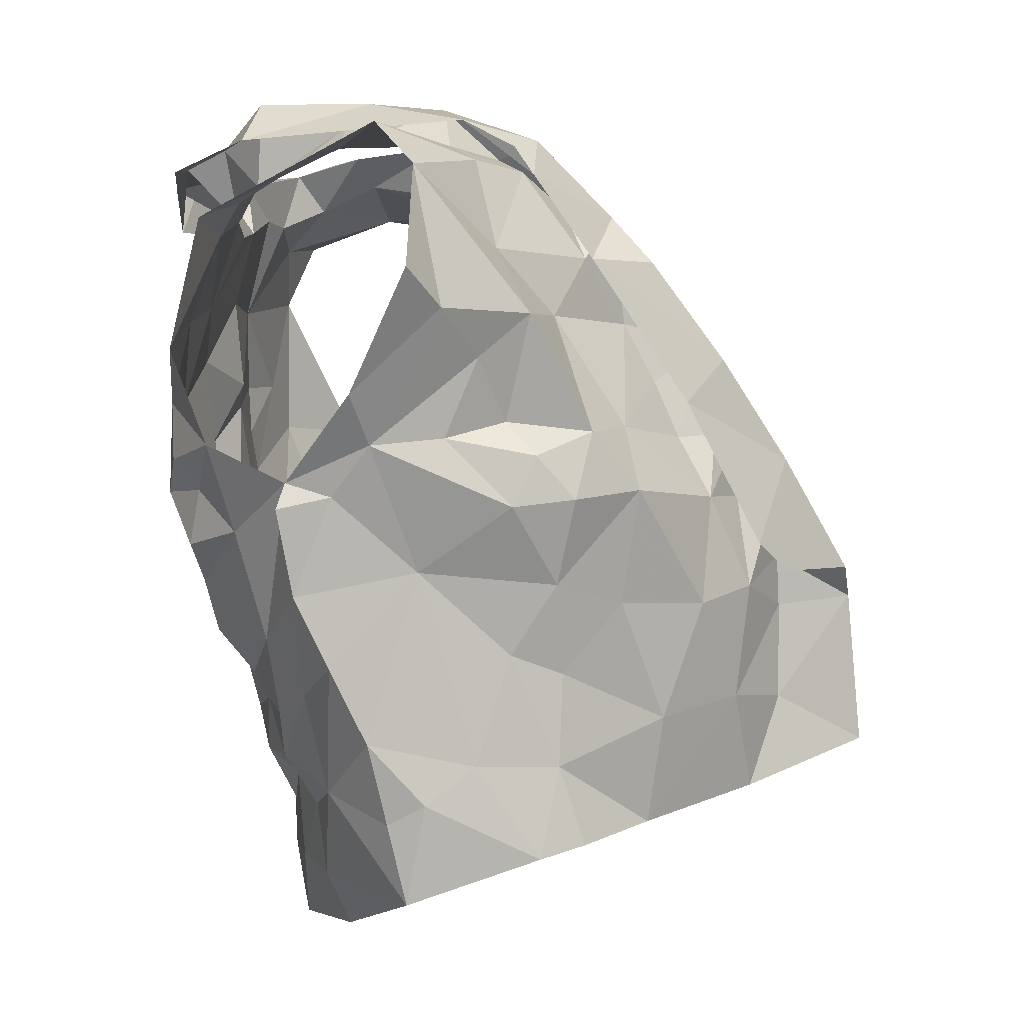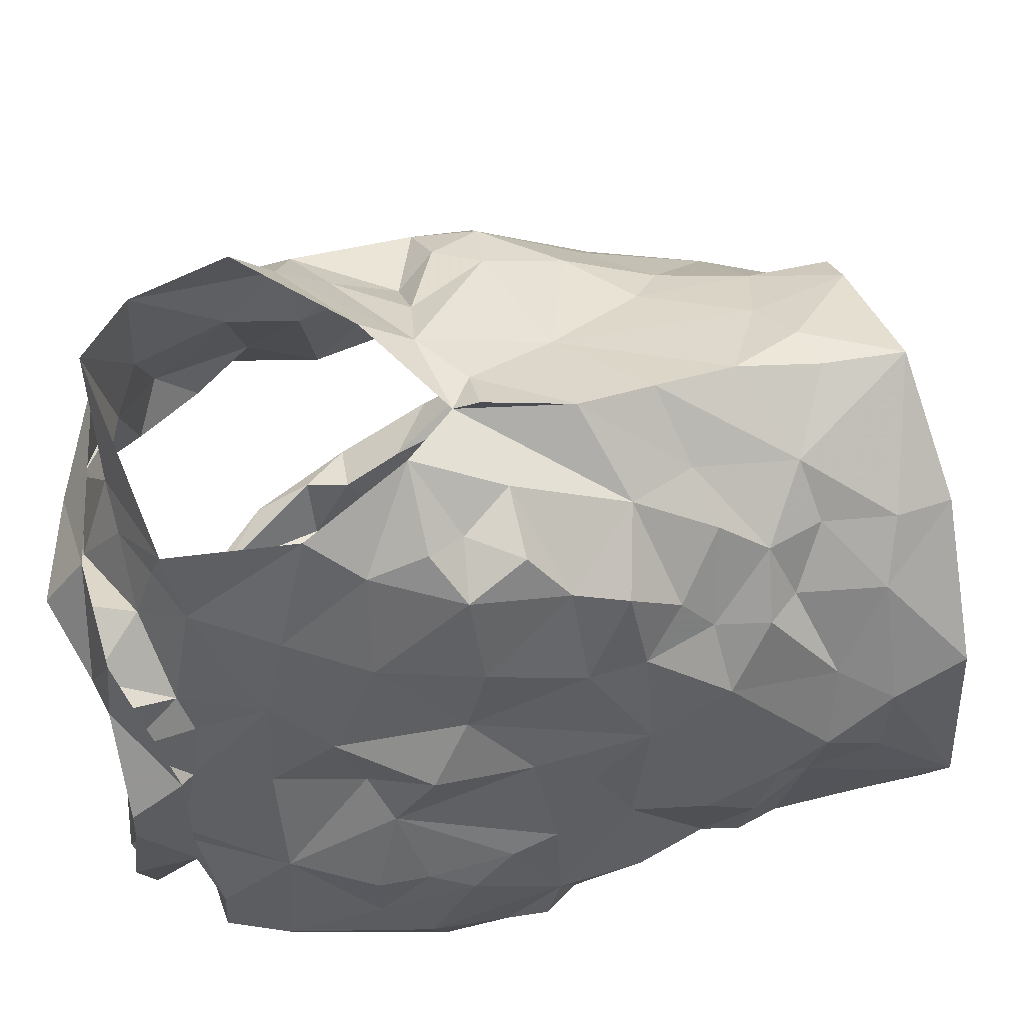
<metadata>
{"format":"obj","ext":"obj","renderer":"f3d","projection":"perspective","resolution":1024,"background":"white","views":[{"elev":-2.9,"azim":-84.4,"up":"+Y"},{"elev":-47.7,"azim":-82.5,"up":"+Z"}]}
</metadata>
<code>
v -0.9176 0.02366 0.029
v -0.9112 0.03807 0.02521
v -0.8969 0.1314 0.03385
v -0.8936 0.1492 0.02055
v -0.8796 0.1844 0.00394
v -0.8648 0.1971 -0.001288
v -0.8784 0.1277 -0.05341
v -0.8705 0.1092 -0.03681
v -0.8792 0.05978 -0.036
v -0.8799 0.03417 -0.02702
v -0.9088 0.0113 0.02558
v -0.8839 0.039 -0.007453
v -0.8675 0.1743 -0.01397
v -0.879 0.1563 -0.01758
v -0.8734 0.1418 -0.0484
v -0.8857 0.1246 -0.01981
v -0.9103 0.05878 0.02313
v -0.874 0.08451 -0.03137
v -0.873 0.1354 -0.04593
v -0.8857 0.1723 0.005212
v -0.8864 0.1331 0.003682
v -0.8993 0.1579 0.01221
v -0.8985 0.09054 0.002032
v -1.074 0.02928 0.02091
v -1.077 0.06012 0.02234
v -1.098 0.1168 0.02831
v -1.135 0.1884 -0.02223
v -1.106 0.1137 -0.06897
v -1.097 0.0852 -0.0646
v -1.093 0.06172 -0.05355
v -1.08 0.009698 -0.03588
v -1.076 -0.01683 -0.02984
v -1.07 0.003035 0.02918
v -1.083 0.01638 -0.02279
v -1.075 -0.001417 0.01476
v -1.102 0.1368 -0.01413
v -1.119 0.1497 -0.04276
v -1.082 0.06618 0.005556
v -1.08 0.02939 -0.00608
v -1.101 0.1178 -0.05144
v -1.094 0.1427 0.005194
v -1.107 0.1342 -0.03793
v -1.101 0.1143 0.007982
v -1.09 0.09341 -0.02435
v -1.087 0.03665 -0.04157
v -0.9505 0.2035 0.05368
v -0.9256 0.2507 -0.09042
v -1.008 0.221 -0.1231
v -0.9994 0.2383 -0.1274
v -0.991 0.2305 -0.113
v -0.988 0.2237 -0.1006
v -0.9369 0.2497 -0.06261
v -0.9328 0.241 -0.02986
v -0.9485 0.2393 -0.01658
v -0.9574 0.1968 0.04494
v -0.9804 0.1811 0.04294
v -0.9696 0.1475 0.05184
v -0.9979 0.1381 0.0506
v -0.9785 0.2429 -0.1049
v -1.029 0.08368 0.05802
v -0.9857 0.2409 -0.1227
v -0.9533 0.2498 -0.1099
v -0.9594 0.2273 -0.1113
v -1.013 0.09335 0.07002
v -0.9755 0.1282 0.07121
v -1.015 0.1016 0.05695
v -0.9513 0.2621 -0.03485
v -0.9501 0.2583 -0.06765
v -1.011 0.1293 0.05874
v -0.9895 0.1614 0.04681
v -0.9357 0.2342 0.01443
v -0.9626 0.2193 0.01896
v -0.9618 0.2372 -0.004015
v -0.9246 0.2544 -0.0257
v -0.918 0.2642 -0.05908
v -0.9328 0.2596 -0.07893
v -0.9615 0.2326 -0.1001
v -1.011 0.1157 0.06794
v -0.9966 0.1508 0.06556
v -0.9716 0.2159 0.04418
v -0.9799 0.1963 0.04569
v -0.9404 0.2457 -0.04149
v -0.9471 0.2523 -0.091
v -0.9814 0.1837 0.06045
v -0.9629 0.2287 0.0242
v -0.9571 0.2396 0.02116
v -0.9552 0.2558 -0.01074
v -0.903 0.2305 -0.09302
v -1.025 0.02511 0.05435
v -1.033 0.04056 0.05562
v -0.9909 0.01885 0.06356
v -0.9424 0.2264 0.01005
v -0.9063 0.2411 -0.06122
v -0.9377 0.2402 -0.08287
v -0.8818 0.2376 -0.01708
v -0.9412 0.01374 0.04891
v -0.9944 0.1101 0.05716
v -1.006 0.05665 0.06156
v -0.9111 0.08516 0.02815
v -0.9161 0.2426 -0.02415
v -0.9679 0.05337 0.06345
v -0.9071 0.1107 0.03591
v -0.9834 0.1325 0.05565
v -0.9539 0.1682 0.05278
v -0.91 0.1617 0.04176
v -0.9551 0.2066 0.02075
v -0.9224 0.139 0.05027
v -0.8881 0.2105 0.002855
v -0.9477 0.1787 0.03573
v -0.9411 0.07115 0.056
v -0.9755 0.08438 0.06347
v -0.955 0.1089 0.0626
v -0.9272 0.1106 0.05379
v -0.9447 0.1424 0.05876
v -0.9332 0.1936 0.02137
v -0.903 0.1924 0.02165
v -0.9148 0.2261 0.002461
v -1.035 0.09532 0.09707
v -1.073 0.1994 0.03221
v -1.082 0.2359 0.006809
v -1.008 0.2187 -0.09992
v -1.022 0.222 -0.09903
v -1.071 0.2387 -0.01618
v -1.059 0.2015 0.0289
v -1.041 0.181 0.04118
v -1.04 0.1607 0.05172
v -1.041 0.1415 0.05991
v -1.024 0.1474 0.08156
v -1.028 0.1219 0.07984
v -1.018 0.129 0.09457
v -1.012 0.2396 -0.1098
v -1.035 0.239 -0.1152
v -1.057 0.2001 0.05166
v -1 0.08732 0.1193
v -1.056 0.2576 -0.08434
v -1.045 0.1044 0.08766
v -1.028 0.1346 0.09695
v -1.073 0.2417 -0.0876
v -1.051 0.2552 -0.02059
v -1.054 0.2347 -0.1152
v -1.05 0.2298 -0.08656
v -1.08 0.2268 0.01312
v -1.048 0.2203 0.02055
v -1.048 0.2172 0.03743
v -1.06 0.2422 0.0125
v -1.05 0.2376 -0.001601
v -1.058 0.1521 0.06346
v -1.01 0.09731 0.118
v -1.062 0.2556 -0.04483
v -1.083 0.2452 -0.01064
v -1.046 0.1678 0.07548
v -1.048 0.251 -0.05563
v -1.036 0.1752 0.06799
v -1.036 0.2456 -0.1015
v -1.048 0.009643 0.0491
v -0.9918 0.03612 0.1232
v -1.007 0.05162 0.09409
v -1.068 0.2334 -0.06927
v -1.112 0.2392 -0.0359
v -1.122 0.2232 -0.02178
v -1.009 0.08401 0.09428
v -1.066 0.2301 0.00806
v -1.074 0.08373 0.04197
v -1.014 0.02027 0.08379
v -1.101 0.1311 0.01575
v -1.038 0.1426 0.07235
v -1.084 0.2313 -0.005937
v -1.106 0.1628 -0.002556
v -1.075 0.1798 0.01959
v -1.092 0.2003 0.001796
v -1.087 0.08941 0.02137
v -1.095 0.1392 0.03361
v -1.076 0.2375 -0.05331
v -1.034 0.09034 0.08415
v -1.012 0.1012 0.09379
v -1.072 0.1428 0.04293
v -1.084 0.1206 0.04838
v -1.056 0.04521 0.055
v -1.032 0.05218 0.0792
v -1.121 0.1771 -0.01293
v -1.105 0.1769 0.01421
v -1.055 0.08383 0.06836
v -1.045 0.1205 0.07101
v -0.9003 0.1187 -0.09787
v -0.9079 0.08543 -0.08601
v -0.9126 0.05111 -0.07831
v -0.907 0.008491 -0.06019
v -0.8772 -0.002825 -0.01752
v -0.8738 0.1582 -0.08171
v -0.8894 0.09001 -0.05662
v -0.8787 0.1269 -0.06625
v -0.9048 0.03804 -0.06419
v -0.8952 0.007857 -0.04624
v -1.076 0.1515 -0.1103
v -1.082 0.132 -0.1085
v -1.034 0.06026 -0.09015
v -1.053 0.04649 -0.07737
v -1.041 0.01455 -0.06617
v -1.038 -0.009433 -0.0634
v -1.035 -0.02718 -0.05539
v -1.102 0.1225 -0.06659
v -1.106 0.135 -0.0921
v -1.069 0.07176 -0.07903
v -1.08 0.1218 -0.09999
v -1.087 0.1074 -0.08647
v -1.061 0.01955 -0.05895
v -1.069 0.05269 -0.06601
v -0.9894 0.1969 -0.107
v -0.9836 0.1673 -0.1051
v -0.9829 0.1128 -0.1059
v -0.9701 0.09451 -0.1013
v -1.034 0.1215 -0.1134
v -1.018 0.07287 -0.0981
v -1.02 0.03301 -0.08746
v -1.021 0.02458 -0.07665
v -1.018 -0.004433 -0.0747
v -1.083 0.2138 -0.1001
v -1.057 0.2115 -0.09837
v -0.9865 -0.02836 -0.07884
v -1.091 0.1682 -0.1079
v -0.9901 0.01331 -0.08298
v -0.9983 0.04766 -0.09514
v -1.042 0.03151 -0.07759
v -1.021 0.05105 -0.0875
v -1.047 0.07503 -0.1001
v -1.023 0.1913 -0.1087
v -1.068 0.2208 -0.08941
v -0.9779 -0.004181 -0.08485
v -0.985 0.07481 -0.09852
v -0.9894 0.144 -0.1158
v -1.02 0.09124 -0.1041
v -1.041 0.1548 -0.1144
v -1.073 0.1038 -0.1045
v -1.065 0.1222 -0.1136
v -1.052 0.182 -0.11
v -1.009 0.173 -0.1135
v -1.055 0.0922 -0.1035
v -1.009 0.1308 -0.1088
v -0.9388 0.1705 -0.1123
v -0.9316 0.1391 -0.11
v -0.9433 0.1249 -0.1076
v -0.9313 0.04462 -0.08638
v -0.9398 0.02531 -0.07766
v -0.9479 0.001113 -0.07689
v -0.9071 0.2073 -0.1026
v -0.9513 0.2316 -0.09625
v -0.9232 0.2267 -0.09934
v -0.9515 0.1982 -0.1104
v -0.9091 -0.01341 -0.05833
v -0.9264 0.002806 -0.06936
v -0.9107 0.0635 -0.07544
v -0.9534 0.03492 -0.09069
v -0.9025 0.1581 -0.1031
v -0.9313 -0.02226 -0.07558
v -0.8992 0.1091 -0.08603
v -0.8946 0.1333 -0.09435
v -0.9633 0.01845 -0.08863
v -0.9418 0.05989 -0.09251
v -0.9198 0.1729 -0.1066
v -0.918 0.1119 -0.1017
v -0.9473 0.08463 -0.09619
v -0.9396 0.1534 -0.111
v -0.9478 0.1099 -0.1046
v -0.968 0.1602 -0.1094
f 102 99 23
f 1 11 2
f 3 102 23
f 14 20 22
f 2 12 17
f 13 6 5
f 12 188 10
f 18 8 23
f 12 2 11
f 188 12 11
f 7 19 8
f 15 13 14
f 16 15 14
f 16 19 15
f 16 14 21
f 20 13 5
f 13 20 14
f 12 9 18
f 3 23 21
f 16 8 19
f 9 12 10
f 17 23 99
f 17 12 23
f 23 12 18
f 22 21 14
f 21 22 4
f 21 4 3
f 8 16 23
f 23 16 21
f 44 40 29
f 37 201 42
f 25 38 24
f 32 34 31
f 35 33 24
f 35 34 32
f 39 34 35
f 37 180 27
f 42 180 37
f 39 35 24
f 34 45 31
f 25 171 38
f 41 168 36
f 24 38 39
f 42 201 40
f 44 42 40
f 44 29 30
f 36 165 41
f 44 171 43
f 42 43 36
f 168 42 36
f 180 42 168
f 38 171 44
f 201 28 40
f 29 40 28
f 43 171 26
f 36 43 165
f 42 44 43
f 44 45 39
f 38 44 39
f 45 34 39
f 44 30 45
f 64 60 78
f 64 78 65
f 60 66 78
f 103 57 70
f 58 70 69
f 66 97 69
f 104 70 57
f 46 65 84
f 59 61 62
f 84 80 46
f 71 46 86
f 94 246 83
f 48 63 61
f 79 65 78
f 94 68 52
f 54 53 67
f 85 55 106
f 73 54 67
f 48 61 49
f 59 50 61
f 61 50 49
f 76 47 75
f 69 78 66
f 61 63 62
f 77 51 59
f 50 59 51
f 104 56 70
f 81 56 55
f 85 80 81
f 73 92 54
f 67 74 87
f 58 69 97
f 70 58 103
f 56 81 84
f 46 80 86
f 81 55 85
f 72 85 106
f 72 92 73
f 72 73 85
f 87 74 71
f 82 67 53
f 67 82 52
f 67 52 68
f 83 68 94
f 83 47 76
f 77 59 83
f 68 76 75
f 76 68 83
f 47 83 62
f 78 69 79
f 56 84 79
f 70 79 69
f 70 56 79
f 80 85 86
f 86 85 73
f 84 81 80
f 71 86 87
f 73 67 87
f 75 74 67
f 68 75 67
f 77 83 246
f 63 47 62
f 62 83 59
f 84 65 79
f 73 87 86
f 57 114 104
f 98 60 90
f 90 91 98
f 58 97 103
f 95 93 100
f 3 4 105
f 117 54 92
f 95 108 6
f 110 17 99
f 110 99 113
f 89 91 90
f 116 22 20
f 60 98 66
f 94 93 247
f 52 93 94
f 88 247 93
f 116 5 108
f 96 11 1
f 96 1 2
f 17 110 2
f 53 52 82
f 113 102 107
f 109 55 104
f 100 117 95
f 2 110 96
f 100 52 53
f 100 93 52
f 99 102 113
f 103 97 112
f 22 116 105
f 72 106 92
f 54 117 100
f 91 96 101
f 98 91 101
f 96 110 101
f 102 3 107
f 4 22 105
f 5 116 20
f 108 5 6
f 115 106 109
f 55 109 106
f 54 100 53
f 108 95 117
f 111 66 98
f 97 66 111
f 111 110 112
f 112 57 103
f 3 105 107
f 113 107 114
f 113 112 110
f 112 97 111
f 104 55 56
f 114 112 113
f 112 114 57
f 111 98 101
f 104 107 109
f 114 107 104
f 109 107 115
f 115 116 117
f 107 105 115
f 117 92 115
f 105 116 115
f 106 115 92
f 116 108 117
f 111 101 110
f 146 139 123
f 122 131 121
f 50 51 131
f 143 124 144
f 49 131 132
f 121 131 51
f 49 50 131
f 154 132 122
f 138 154 135
f 139 173 123
f 175 134 148
f 140 48 132
f 173 139 152
f 130 175 148
f 130 128 129
f 166 153 127
f 48 49 132
f 144 125 153
f 136 148 118
f 142 144 119
f 175 161 134
f 137 136 147
f 148 136 137
f 127 153 126
f 122 132 131
f 154 122 141
f 150 138 149
f 158 173 152
f 139 150 149
f 139 145 150
f 140 132 154
f 154 138 140
f 152 141 158
f 141 135 154
f 119 144 133
f 144 142 145
f 139 146 145
f 124 125 144
f 142 150 145
f 123 162 146
f 144 153 133
f 151 147 119
f 128 153 166
f 143 144 145
f 142 120 150
f 143 146 162
f 145 146 143
f 153 151 133
f 119 133 151
f 137 151 153
f 147 151 137
f 128 130 137
f 153 128 137
f 139 149 152
f 149 135 152
f 135 149 138
f 126 153 125
f 137 130 148
f 152 135 141
f 33 155 24
f 41 165 172
f 181 172 169
f 155 164 179
f 172 165 26
f 178 25 24
f 158 141 227
f 217 159 173
f 160 167 159
f 157 164 156
f 227 217 158
f 157 156 134
f 180 181 160
f 170 162 167
f 181 170 160
f 130 174 175
f 168 181 180
f 129 128 183
f 179 157 161
f 160 27 180
f 217 173 158
f 155 179 178
f 162 124 143
f 124 162 170
f 167 162 123
f 171 25 163
f 166 183 128
f 26 165 43
f 159 123 173
f 175 174 161
f 125 176 126
f 170 169 124
f 167 160 170
f 177 183 176
f 171 177 26
f 26 177 172
f 172 181 41
f 41 181 168
f 130 129 174
f 167 123 159
f 155 178 24
f 125 124 169
f 169 176 125
f 171 163 177
f 127 176 183
f 177 182 183
f 127 183 166
f 179 161 174
f 174 129 183
f 176 172 177
f 127 126 176
f 176 169 172
f 170 181 169
f 179 164 157
f 178 179 182
f 25 178 163
f 182 179 174
f 163 178 182
f 134 161 157
f 182 174 183
f 182 177 163
f 190 191 7
f 19 7 15
f 191 256 189
f 7 191 15
f 193 188 249
f 188 193 10
f 187 193 249
f 192 186 251
f 9 10 192
f 8 18 190
f 193 192 10
f 184 256 191
f 191 255 184
f 15 191 189
f 193 187 192
f 190 251 185
f 255 190 185
f 190 255 191
f 18 9 190
f 7 8 190
f 190 192 251
f 190 9 192
f 237 225 203
f 205 204 233
f 237 205 233
f 202 194 195
f 202 220 194
f 198 199 206
f 207 206 30
f 202 204 205
f 206 223 198
f 204 202 195
f 200 32 199
f 32 31 206
f 29 201 203
f 207 197 223
f 207 223 206
f 201 202 205
f 203 205 237
f 201 29 28
f 206 45 30
f 203 225 196
f 207 203 197
f 45 206 31
f 199 32 206
f 201 205 203
f 203 196 197
f 203 207 29
f 29 207 30
f 257 228 221
f 141 218 227
f 224 222 214
f 231 213 225
f 121 226 122
f 222 213 229
f 210 238 230
f 215 221 216
f 230 236 209
f 237 233 234
f 51 208 226
f 217 218 220
f 220 235 194
f 235 218 226
f 200 216 219
f 220 218 235
f 257 221 222
f 122 218 141
f 215 216 198
f 234 194 232
f 215 198 223
f 234 204 195
f 227 218 217
f 219 216 228
f 257 222 252
f 222 229 252
f 222 224 213
f 232 235 226
f 226 236 232
f 223 224 214
f 223 214 215
f 223 197 224
f 225 213 196
f 196 213 224
f 197 196 224
f 234 232 212
f 195 194 234
f 212 231 237
f 233 204 234
f 51 226 121
f 221 228 216
f 231 229 213
f 229 210 211
f 238 210 229
f 229 231 238
f 214 222 221
f 198 216 199
f 236 226 208
f 122 226 218
f 212 238 231
f 214 221 215
f 234 212 237
f 237 231 225
f 232 194 235
f 209 236 208
f 238 212 232
f 236 238 232
f 230 238 236
f 216 200 199
f 185 261 260
f 249 254 187
f 244 254 228
f 251 258 261
f 243 192 250
f 261 263 260
f 239 248 259
f 244 250 254
f 255 185 260
f 240 260 241
f 239 259 262
f 208 77 248
f 247 248 246
f 246 94 247
f 260 263 241
f 244 228 257
f 242 243 252
f 258 229 261
f 246 248 77
f 252 229 258
f 88 245 247
f 253 189 256
f 254 219 228
f 209 264 230
f 257 243 244
f 51 77 208
f 253 256 260
f 245 189 253
f 253 259 245
f 254 250 187
f 192 187 250
f 192 243 242
f 261 185 251
f 243 257 252
f 210 263 211
f 261 211 263
f 230 264 210
f 209 208 248
f 245 248 247
f 248 239 264
f 248 264 209
f 244 243 250
f 192 242 186
f 242 258 251
f 242 251 186
f 184 255 260
f 256 184 260
f 240 262 259
f 258 242 252
f 239 262 264
f 262 240 241
f 210 264 263
f 253 260 240
f 229 211 261
f 263 264 241
f 253 240 259
f 262 241 264
f 248 245 259
f 99 102 23
f 11 1 2
f 102 3 23
f 20 14 22
f 12 2 17
f 6 13 5
f 188 12 10
f 8 18 23
f 2 12 11
f 12 188 11
f 19 7 8
f 13 15 14
f 15 16 14
f 19 16 15
f 14 16 21
f 13 20 5
f 20 13 14
f 9 12 18
f 23 3 21
f 8 16 19
f 12 9 10
f 23 17 99
f 12 17 23
f 12 23 18
f 21 22 14
f 22 21 4
f 4 21 3
f 16 8 23
f 16 23 21
f 40 44 29
f 201 37 42
f 38 25 24
f 34 32 31
f 33 35 24
f 34 35 32
f 34 39 35
f 180 37 27
f 180 42 37
f 35 39 24
f 45 34 31
f 171 25 38
f 168 41 36
f 38 24 39
f 201 42 40
f 42 44 40
f 29 44 30
f 165 36 41
f 171 44 43
f 43 42 36
f 42 168 36
f 42 180 168
f 171 38 44
f 28 201 40
f 40 29 28
f 171 43 26
f 43 36 165
f 44 42 43
f 45 44 39
f 44 38 39
f 34 45 39
f 30 44 45
f 60 64 78
f 78 64 65
f 66 60 78
f 57 103 70
f 70 58 69
f 97 66 69
f 70 104 57
f 65 46 84
f 61 59 62
f 80 84 46
f 46 71 86
f 246 94 83
f 63 48 61
f 65 79 78
f 68 94 52
f 53 54 67
f 55 85 106
f 54 73 67
f 61 48 49
f 50 59 61
f 50 61 49
f 47 76 75
f 78 69 66
f 63 61 62
f 51 77 59
f 59 50 51
f 56 104 70
f 56 81 55
f 80 85 81
f 92 73 54
f 74 67 87
f 69 58 97
f 58 70 103
f 81 56 84
f 80 46 86
f 55 81 85
f 85 72 106
f 92 72 73
f 73 72 85
f 74 87 71
f 67 82 53
f 82 67 52
f 52 67 68
f 68 83 94
f 47 83 76
f 59 77 83
f 76 68 75
f 68 76 83
f 83 47 62
f 69 78 79
f 84 56 79
f 79 70 69
f 56 70 79
f 85 80 86
f 85 86 73
f 81 84 80
f 86 71 87
f 67 73 87
f 74 75 67
f 75 68 67
f 83 77 246
f 47 63 62
f 83 62 59
f 65 84 79
f 87 73 86
f 114 57 104
f 60 98 90
f 91 90 98
f 97 58 103
f 93 95 100
f 4 3 105
f 54 117 92
f 108 95 6
f 17 110 99
f 99 110 113
f 91 89 90
f 22 116 20
f 98 60 66
f 93 94 247
f 93 52 94
f 247 88 93
f 5 116 108
f 11 96 1
f 1 96 2
f 110 17 2
f 52 53 82
f 102 113 107
f 55 109 104
f 117 100 95
f 110 2 96
f 52 100 53
f 93 100 52
f 102 99 113
f 97 103 112
f 116 22 105
f 106 72 92
f 117 54 100
f 96 91 101
f 91 98 101
f 110 96 101
f 3 102 107
f 22 4 105
f 116 5 20
f 5 108 6
f 106 115 109
f 109 55 106
f 100 54 53
f 95 108 117
f 66 111 98
f 66 97 111
f 110 111 112
f 57 112 103
f 105 3 107
f 107 113 114
f 112 113 110
f 97 112 111
f 55 104 56
f 112 114 113
f 114 112 57
f 98 111 101
f 107 104 109
f 107 114 104
f 107 109 115
f 116 115 117
f 105 107 115
f 92 117 115
f 116 105 115
f 115 106 92
f 108 116 117
f 101 111 110
f 139 146 123
f 131 122 121
f 51 50 131
f 124 143 144
f 131 49 132
f 131 121 51
f 50 49 131
f 132 154 122
f 154 138 135
f 173 139 123
f 134 175 148
f 48 140 132
f 139 173 152
f 175 130 148
f 128 130 129
f 153 166 127
f 49 48 132
f 125 144 153
f 148 136 118
f 144 142 119
f 161 175 134
f 136 137 147
f 136 148 137
f 153 127 126
f 132 122 131
f 122 154 141
f 138 150 149
f 173 158 152
f 150 139 149
f 145 139 150
f 132 140 154
f 138 154 140
f 141 152 158
f 135 141 154
f 144 119 133
f 142 144 145
f 146 139 145
f 125 124 144
f 150 142 145
f 162 123 146
f 153 144 133
f 147 151 119
f 153 128 166
f 144 143 145
f 120 142 150
f 146 143 162
f 146 145 143
f 151 153 133
f 133 119 151
f 151 137 153
f 151 147 137
f 130 128 137
f 128 153 137
f 149 139 152
f 135 149 152
f 149 135 138
f 153 126 125
f 130 137 148
f 135 152 141
f 155 33 24
f 165 41 172
f 172 181 169
f 164 155 179
f 165 172 26
f 25 178 24
f 141 158 227
f 159 217 173
f 167 160 159
f 164 157 156
f 217 227 158
f 156 157 134
f 181 180 160
f 162 170 167
f 170 181 160
f 174 130 175
f 181 168 180
f 128 129 183
f 157 179 161
f 27 160 180
f 173 217 158
f 179 155 178
f 124 162 143
f 162 124 170
f 162 167 123
f 25 171 163
f 183 166 128
f 165 26 43
f 123 159 173
f 174 175 161
f 176 125 126
f 169 170 124
f 160 167 170
f 183 177 176
f 177 171 26
f 177 26 172
f 181 172 41
f 181 41 168
f 129 130 174
f 123 167 159
f 178 155 24
f 124 125 169
f 176 169 125
f 163 171 177
f 176 127 183
f 182 177 183
f 183 127 166
f 161 179 174
f 129 174 183
f 172 176 177
f 126 127 176
f 169 176 172
f 181 170 169
f 164 179 157
f 179 178 182
f 178 25 163
f 179 182 174
f 178 163 182
f 161 134 157
f 174 182 183
f 177 182 163
f 191 190 7
f 7 19 15
f 256 191 189
f 191 7 15
f 188 193 249
f 193 188 10
f 193 187 249
f 186 192 251
f 10 9 192
f 18 8 190
f 192 193 10
f 256 184 191
f 255 191 184
f 191 15 189
f 187 193 192
f 251 190 185
f 190 255 185
f 255 190 191
f 9 18 190
f 8 7 190
f 192 190 251
f 9 190 192
f 225 237 203
f 204 205 233
f 205 237 233
f 194 202 195
f 220 202 194
f 199 198 206
f 206 207 30
f 204 202 205
f 223 206 198
f 202 204 195
f 32 200 199
f 31 32 206
f 201 29 203
f 197 207 223
f 223 207 206
f 202 201 205
f 205 203 237
f 29 201 28
f 45 206 30
f 225 203 196
f 203 207 197
f 206 45 31
f 32 199 206
f 205 201 203
f 196 203 197
f 207 203 29
f 207 29 30
f 228 257 221
f 218 141 227
f 222 224 214
f 213 231 225
f 226 121 122
f 213 222 229
f 238 210 230
f 221 215 216
f 236 230 209
f 233 237 234
f 208 51 226
f 218 217 220
f 235 220 194
f 218 235 226
f 216 200 219
f 218 220 235
f 221 257 222
f 218 122 141
f 216 215 198
f 194 234 232
f 198 215 223
f 204 234 195
f 218 227 217
f 216 219 228
f 222 257 252
f 229 222 252
f 224 222 213
f 235 232 226
f 236 226 232
f 224 223 214
f 214 223 215
f 197 223 224
f 213 225 196
f 213 196 224
f 196 197 224
f 232 234 212
f 194 195 234
f 231 212 237
f 204 233 234
f 226 51 121
f 228 221 216
f 229 231 213
f 210 229 211
f 210 238 229
f 231 229 238
f 222 214 221
f 216 198 199
f 226 236 208
f 226 122 218
f 238 212 231
f 221 214 215
f 212 234 237
f 231 237 225
f 194 232 235
f 236 209 208
f 212 238 232
f 238 236 232
f 238 230 236
f 200 216 199
f 261 185 260
f 254 249 187
f 254 244 228
f 258 251 261
f 192 243 250
f 263 261 260
f 248 239 259
f 250 244 254
f 185 255 260
f 260 240 241
f 259 239 262
f 77 208 248
f 248 247 246
f 94 246 247
f 263 260 241
f 228 244 257
f 243 242 252
f 229 258 261
f 248 246 77
f 229 252 258
f 245 88 247
f 189 253 256
f 219 254 228
f 264 209 230
f 243 257 244
f 77 51 208
f 256 253 260
f 189 245 253
f 259 253 245
f 250 254 187
f 187 192 250
f 243 192 242
f 185 261 251
f 257 243 252
f 263 210 211
f 211 261 263
f 264 230 210
f 208 209 248
f 248 245 247
f 239 248 264
f 264 248 209
f 243 244 250
f 242 192 186
f 258 242 251
f 251 242 186
f 255 184 260
f 184 256 260
f 262 240 259
f 242 258 252
f 262 239 264
f 240 262 241
f 264 210 263
f 260 253 240
f 211 229 261
f 264 263 241
f 240 253 259
f 241 262 264
f 245 248 259

</code>
